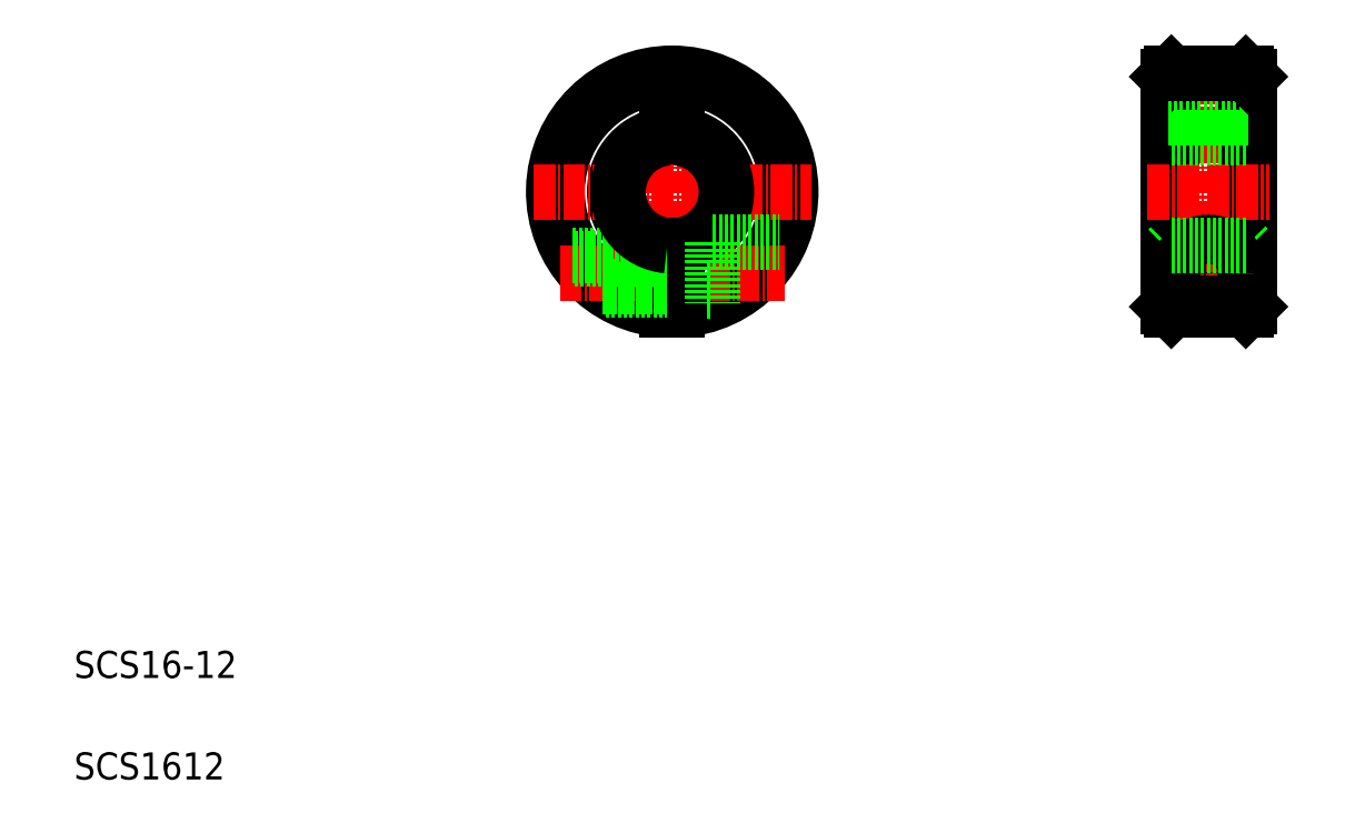
<metadata>
{"format":"dxf","ext":"dxf","renderer":"ezdxf+matplotlib","layout":"modelspace","background":"white","min_lineweight":24,"dpi":150}
</metadata>
<code>
0
SECTION
2
ENTITIES
0
LINE
8
CENTER
10
98.33
20
117.4
30
0
11
98.33
21
76.37
31
0
0
LINE
8
0
10
99.08
20
107.9
30
0
11
99.08
21
104.8
31
0
0
LINE
8
0
10
97.58
20
107.9
30
0
11
97.58
21
104.8
31
0
0
ARC
8
0
10
98.33
20
96.87
30
0
40
8.5
50
275.1
51
84.94
0
ARC
8
0
10
98.33
20
96.87
30
0
40
8.5
50
95.06
51
264.9
0
ARC
8
0
10
98.33
20
96.87
30
0
40
17.5
50
272.5
51
267.5
0
ARC
8
0
10
98.33
20
96.87
30
0
40
17
50
272.5
51
267.5
0
TEXT
8
0
10
10
20
25
30
0
40
4
1
SCS16-12
0
TEXT
8
0
10
10
20
10
30
0
40
4
1
SCS1612
0
LINE
8
CENTER
10
81.71
20
84.87
30
0
11
115
21
84.87
31
0
0
LINE
8
CENTER
10
77.83
20
96.87
30
0
11
118.8
21
96.87
31
0
0
LINE
8
0
10
99.08
20
87.62
30
0
11
104.3
21
87.62
31
0
0
ARC
8
0
10
98.33
20
96.87
30
0
40
8
50
275.4
51
84.62
0
LINE
8
0
10
99.08
20
82.12
30
0
11
104.3
21
82.12
31
0
0
LINE
8
0
10
97.58
20
88.91
30
0
11
97.58
21
79.39
31
0
0
LINE
8
0
10
99.08
20
88.91
30
0
11
99.08
21
79.39
31
0
0
LINE
8
0
10
83.9
20
86.97
30
0
11
97.58
21
86.97
31
0
0
LINE
8
0
10
83.64
20
87.37
30
0
11
97.58
21
87.37
31
0
0
LINE
8
0
10
87.97
20
82.77
30
0
11
97.58
21
82.77
31
0
0
LINE
8
0
10
88.53
20
82.37
30
0
11
97.58
21
82.37
31
0
0
ARC
8
0
10
98.33
20
96.87
30
0
40
8
50
95.38
51
264.6
0
LINE
8
0
10
104.3
20
89.37
30
0
11
104.3
21
80.43
31
0
0
LINE
8
0
10
104.3
20
89.37
30
0
11
114.1
21
89.37
31
0
0
LINE
8
0
10
97.58
20
107.9
30
0
11
99.08
21
107.9
31
0
0
LINE
8
CENTER
10
177.5
20
117.4
30
0
11
177.5
21
76.37
31
0
0
LINE
8
0
10
183
20
104.9
30
0
11
183.5
21
105.4
31
0
0
LINE
8
0
10
171.5
20
105.4
30
0
11
172
21
104.9
31
0
0
LINE
8
0
10
171.5
20
113.9
30
0
11
171.5
21
79.87
31
0
0
LINE
8
0
10
183.5
20
113.9
30
0
11
183.5
21
79.87
31
0
0
LINE
8
0
10
172
20
114.4
30
0
11
172
21
79.37
31
0
0
LINE
8
0
10
183
20
114.4
30
0
11
183
21
79.37
31
0
0
LINE
8
CENTER
10
168.5
20
96.87
30
0
11
186.5
21
96.87
31
0
0
LINE
8
0
10
171.5
20
88.37
30
0
11
172
21
88.87
31
0
0
LINE
8
0
10
172
20
79.37
30
0
11
171.5
21
79.87
31
0
0
LINE
8
0
10
183
20
88.87
30
0
11
183.5
21
88.37
31
0
0
ARC
8
0
10
177.5
20
84.87
30
0
40
4.5
50
279.4
51
260.6
0
LINE
8
0
10
183
20
79.37
30
0
11
183.5
21
79.87
31
0
0
LINE
8
0
10
172
20
79.37
30
0
11
183
21
79.37
31
0
0
LINE
8
CENTER
10
172.8
20
84.87
30
0
11
182.3
21
84.87
31
0
0
LINE
8
0
10
176.8
20
80.43
30
0
11
178.3
21
80.43
31
0
0
CIRCLE
8
0
10
177.5
20
84.87
30
0
40
2.1
0
CIRCLE
8
0
10
177.5
20
84.87
30
0
40
2.5
0
CIRCLE
8
0
10
177.5
20
84.87
30
0
40
2.75
0
LINE
8
0
10
172
20
88.87
30
0
11
183
21
88.87
31
0
0
LINE
8
0
10
172
20
104.9
30
0
11
183
21
104.9
31
0
0
LINE
8
0
10
183
20
96.87
30
0
11
183
21
96.87
31
0
0
LINE
8
0
10
171.5
20
113.9
30
0
11
172
21
114.4
31
0
0
LINE
8
0
10
171.5
20
107.9
30
0
11
183.5
21
107.9
31
0
0
LINE
8
0
10
183
20
114.4
30
0
11
183.5
21
113.9
31
0
0
LINE
8
0
10
183
20
105.6
30
0
11
183
21
105.6
31
0
0
LINE
8
0
10
172
20
114.4
30
0
11
183
21
114.4
31
0
0
ENDSEC
0
EOF

</code>
